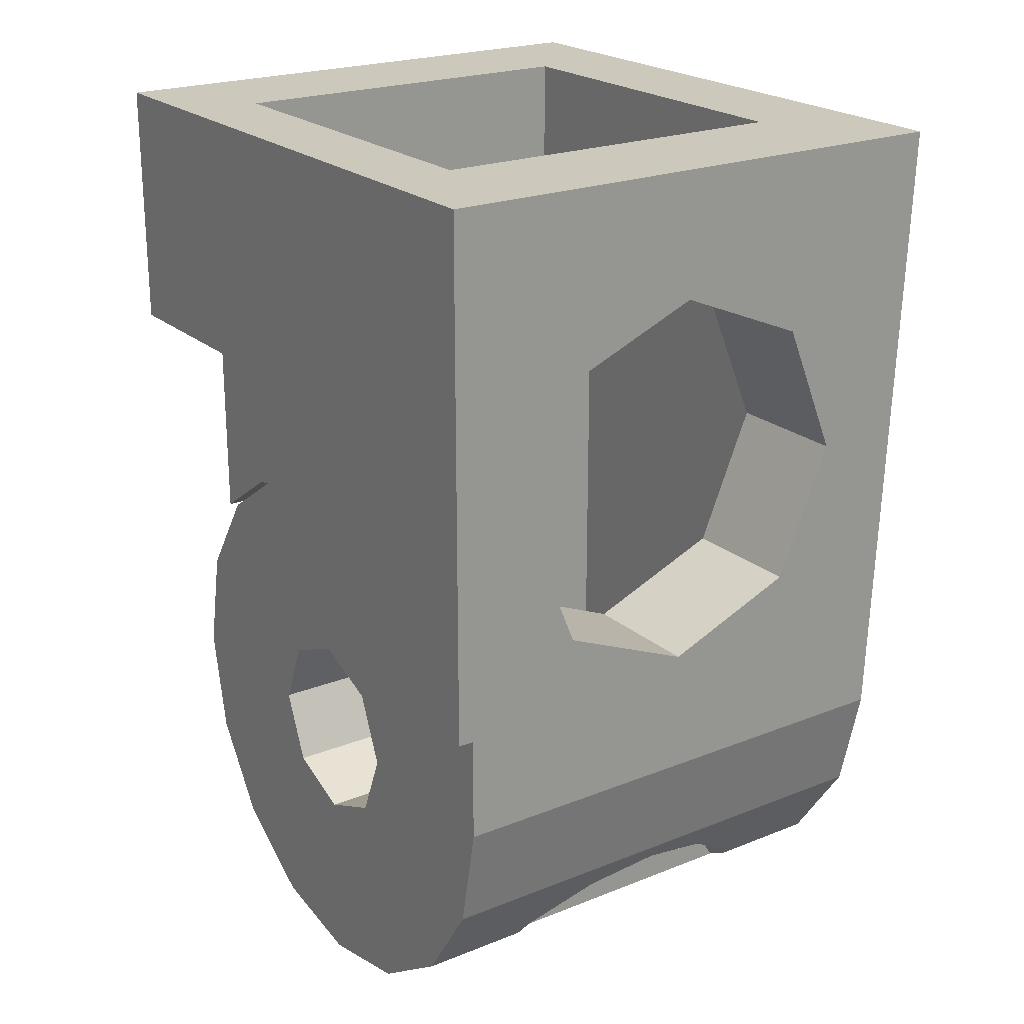
<metadata>
{"format":"obj","ext":"obj","renderer":"f3d","projection":"perspective","resolution":1024,"background":"white","views":[{"elev":22.2,"azim":-34.7,"up":"+Y"}]}
</metadata>
<code>
v 0.1 0.15 0.15
v 0.1 0.1061 0.1061
v 0.1 0.15 0
v 0.1 0.15 0.15
v 0.1 0 0.15
v 0.1 0.1061 0.1061
v 0.1 -0.15 0.15
v 0.1 -0.1061 0.1061
v 0.1 0 0.15
v 0.1 -0.15 0.15
v 0.1 -0.15 0
v 0.1 -0.1061 0.1061
v 0.1 -0.15 -0.15
v 0.1 -0.1061 -0.1061
v 0.1 -0.15 0
v 0.1 -0.15 -0.15
v 0.1 0 -0.15
v 0.1 -0.1061 -0.1061
v 0.1 0.15 -0.15
v 0.1 0.1061 -0.1061
v 0.1 0 -0.15
v 0.1 0.15 -0.15
v 0.1 0.15 0
v 0.1 0.1061 -0.1061
v 0.1 0.1061 0.1061
v 0.1 0.15 0
v 0.3625 0.15 0
v 0.3625 0.1061 0.1061
v 0.1 0 0.15
v 0.1 0.1061 0.1061
v 0.3625 0.1061 0.1061
v 0.3625 0 0.15
v 0.1 -0.1061 0.1061
v 0.1 0 0.15
v 0.3625 0 0.15
v 0.3625 -0.1061 0.1061
v 0.1 -0.15 0
v 0.1 -0.1061 0.1061
v 0.3625 -0.1061 0.1061
v 0.3625 -0.15 0
v 0.1 -0.1061 -0.1061
v 0.1 -0.15 0
v 0.3625 -0.15 0
v 0.3625 -0.1061 -0.1061
v 0.1 0 -0.15
v 0.1 -0.1061 -0.1061
v 0.3625 -0.1061 -0.1061
v 0.3625 0 -0.15
v 0.1 0.1061 -0.1061
v 0.1 0 -0.15
v 0.3625 0 -0.15
v 0.3625 0.1061 -0.1061
v 0.1 0.15 0
v 0.1 0.1061 -0.1061
v 0.3625 0.1061 -0.1061
v 0.3625 0.15 0
v 0.8 0.8 0.2375
v 0.7121 0.7121 0.2375
v 0.5 0.8 0.2375
v 0.8 0.8 0.2375
v 0.8 0.5 0.2375
v 0.7121 0.7121 0.2375
v 0.8 0.2 0.2375
v 0.7121 0.2879 0.2375
v 0.8 0.5 0.2375
v 0.8 0.2 0.2375
v 0.5 0.2 0.2375
v 0.7121 0.2879 0.2375
v 0.2 0.2 0.2375
v 0.2879 0.2879 0.2375
v 0.5 0.2 0.2375
v 0.2 0.2 0.2375
v 0.2 0.5 0.2375
v 0.2879 0.2879 0.2375
v 0.2 0.8 0.2375
v 0.2879 0.7121 0.2375
v 0.2 0.5 0.2375
v 0.2 0.8 0.2375
v 0.5 0.8 0.2375
v 0.2879 0.7121 0.2375
v 0.7121 0.7121 0.2375
v 0.5 0.8 0.2375
v 0.5 0.8 0.4375
v 0.7121 0.7121 0.4375
v 0.8 0.5 0.2375
v 0.7121 0.7121 0.2375
v 0.7121 0.7121 0.4375
v 0.8 0.5 0.4375
v 0.7121 0.2879 0.2375
v 0.8 0.5 0.2375
v 0.8 0.5 0.4375
v 0.7121 0.2879 0.4375
v 0.5 0.2 0.2375
v 0.7121 0.2879 0.2375
v 0.7121 0.2879 0.4375
v 0.5 0.2 0.4375
v 0.2879 0.2879 0.2375
v 0.5 0.2 0.2375
v 0.5 0.2 0.4375
v 0.2879 0.2879 0.4375
v 0.2 0.5 0.2375
v 0.2879 0.2879 0.2375
v 0.2879 0.2879 0.4375
v 0.2 0.5 0.4375
v 0.2879 0.7121 0.2375
v 0.2 0.5 0.2375
v 0.2 0.5 0.4375
v 0.2879 0.7121 0.4375
v 0.5 0.8 0.2375
v 0.2879 0.7121 0.2375
v 0.2879 0.7121 0.4375
v 0.5 0.8 0.4375
v 0.8 0.8 0.4375
v 0.7121 0.7121 0.4375
v 0.5 0.8 0.4375
v 0.8 0.8 0.4375
v 0.8 0.5 0.4375
v 0.7121 0.7121 0.4375
v 0.8 0.2 0.4375
v 0.7121 0.2879 0.4375
v 0.8 0.5 0.4375
v 0.8 0.2 0.4375
v 0.5 0.2 0.4375
v 0.7121 0.2879 0.4375
v 0.2 0.2 0.4375
v 0.2879 0.2879 0.4375
v 0.5 0.2 0.4375
v 0.2 0.2 0.4375
v 0.2 0.5 0.4375
v 0.2879 0.2879 0.4375
v 0.2 0.8 0.4375
v 0.2879 0.7121 0.4375
v 0.2 0.5 0.4375
v 0.2 0.8 0.4375
v 0.5 0.8 0.4375
v 0.2879 0.7121 0.4375
v 0.2 0.725 -0.2125
v 0.2 0.15 -0.2125
v 0.3625 0.15 -0.2125
v 0.3625 0.725 -0.2125
v 0.075 0.1674 0.4042
v 0.1 0.1674 0.4042
v 0.1 0.1673 0.4375
v 0.075 0.1673 0.4375
v 0.8 1 -0.3625
v 0.2 1 -0.3625
v 0.2 0.725 -0.3625
v 0.8 0.725 -0.3625
v 0.919 0 0.4375
v 0.1 0 0.4375
v 0.1 -0.1674 0.4042
v 0.9117 -0.1674 0.4042
v 0.1 0.324 -0.2875
v 0.1 0.15 -0.15
v 0.1 0.4042 -0.1674
v 0.2 0.5 0.4375
v 0.075 1 0.4375
v 0.075 0.1673 0.4375
v 0.1 0.1673 0.4375
v 0.2 0.15 -0.2125
v 0.2 0.725 -0.2125
v 0.2 0.5 0.2375
v 0.2 0.25 -0.0125
v 0.2 0 0.2375
v 0.2 0.25 -0.0125
v 0.2 0.5 0.2375
v 0.2 0.725 -0.2125
v 0.2 0.8 0.2375
v 0.2 0.5 0.2375
v 0.8 0.725 -0.2125
v 0.8 0.725 -0.3625
v 0.5875 0.725 -0.2375
v 0.5875 0.725 -0.2125
v 0.2 0.725 -0.3625
v 0.3625 0.725 -0.2375
v 0.5875 0.725 -0.2375
v 0.8 0.725 -0.3625
v 0.2 0.725 -0.2125
v 0.3625 0.725 -0.2125
v 0.3625 0.725 -0.2375
v 0.2 0.725 -0.3625
v 0.8 -0.1206 -0.2125
v 0.8 0.2 0.2375
v 0.8 0.5 0.2375
v 0.8 0.725 -0.2125
v 0.2 1 -0.3625
v 0.2 1 0.2375
v 0.2 0.725 -0.2125
v 0.2 0.725 -0.3625
v 0.2 0.725 -0.2125
v 0.2 1 0.2375
v 0.2 0.8 0.2375
v 0.8 0.8 0.2375
v 0.8 1 0.2375
v 0.8 1 -0.3625
v 0.8 0.5 0.2375
v 0.8 0.8 0.2375
v 0.8 0.725 -0.2125
v 0.8 0.8 0.2375
v 0.8 1 -0.3625
v 0.8 0.725 -0.3625
v 0.8 0.725 -0.2125
v 0.5 0.8 0.2375
v 0.2 0.8 0.2375
v 0.2 1 0.2375
v 0.8 1 0.2375
v 0.075 0.6 -0.2875
v 0.075 0.4042 -0.1674
v 0.075 0.4375 0
v 0.075 0.4042 -0.1674
v 0.075 0.6 -0.2875
v 0.075 0.324 -0.2875
v 0.1 0.4042 -0.1674
v 0.1 0.4375 0
v 0.075 0.4375 0
v 0.075 0.4042 -0.1674
v 0.075 0.4042 -0.1674
v 0.075 0.324 -0.2875
v 0.1 0.324 -0.2875
v 0.1 0.4042 -0.1674
v 0.1 0.4375 0
v 0.1 0.4042 0.1674
v 0.075 0.4042 0.1674
v 0.075 0.4375 0
v 0.1 0.4042 0.1674
v 0.1 0.3094 0.3094
v 0.075 0.3094 0.3094
v 0.075 0.4042 0.1674
v 0.1 0.3094 0.3094
v 0.1 0.1674 0.4042
v 0.075 0.1674 0.4042
v 0.075 0.3094 0.3094
v 0.3625 -0.1625 0.1938
v 0.3625 -0.075 0.2375
v 0.8 -0.075 0.2375
v 0.8 -0.1625 0.1938
v 0.8 -0.25 0.1
v 0.3625 -0.25 0.1
v 0.3625 -0.1625 0.1938
v 0.8 -0.1625 0.1938
v 0.8 -0.275 -0.0125
v 0.3625 -0.275 -0.0125
v 0.3625 -0.25 0.1
v 0.8 -0.25 0.1
v 0.8 -0.275 -0.0125
v 0.8 -0.25 0.1
v 0.8 -0.2018 -0.1893
v 0.8 -0.256 -0.1081
v 0.8 -0.2018 -0.1893
v 0.8 -0.25 0.1
v 0.8 -0.1625 0.1938
v 0.8 -0.1206 -0.2125
v 0.8 -0.2018 -0.1893
v 0.8 -0.1625 0.1938
v 0.8 -0.075 0.2375
v 0.8 -0.1206 -0.2125
v 0.8 -0.075 0.2375
v 0.8 0.2 0.2375
v 0.5875 0.725 -0.2125
v 0.5875 -0.1206 -0.2125
v 0.8 -0.1206 -0.2125
v 0.8 0.725 -0.2125
v 0.3625 -0.2018 -0.1893
v 0.5875 -0.2018 -0.1893
v 0.5875 -0.1206 -0.2375
v 0.3625 -0.1206 -0.2375
v 0.5875 -0.1206 -0.2125
v 0.5875 -0.1206 -0.2375
v 0.5875 -0.2018 -0.1893
v 0.8 -0.1206 -0.2125
v 0.5875 -0.1206 -0.2125
v 0.5875 -0.2018 -0.1893
v 0.8 -0.2018 -0.1893
v 0.8 -0.2018 -0.1893
v 0.5875 -0.2018 -0.1893
v 0.3625 -0.256 -0.1081
v 0.8 -0.256 -0.1081
v 0.5875 -0.2018 -0.1893
v 0.3625 -0.2018 -0.1893
v 0.3625 -0.256 -0.1081
v 0.3625 -0.275 -0.0125
v 0.8 -0.275 -0.0125
v 0.8 -0.256 -0.1081
v 0.3625 -0.256 -0.1081
v 0.9625 1 -0.5625
v 0.075 1 -0.5625
v 0.2 1 -0.3625
v 0.8 1 -0.3625
v 0.1 -0.4375 0
v 0.1 -0.4042 -0.1674
v 0.9014 -0.4042 -0.1674
v 0.9 -0.4375 0
v 0.9056 -0.3094 -0.3094
v 0.9014 -0.4042 -0.1674
v 0.1 -0.4042 -0.1674
v 0.1 -0.3094 -0.3094
v 0.9 -0.4375 0
v 0.9014 -0.4042 0.1674
v 0.1 -0.4042 0.1674
v 0.1 -0.4375 0
v 0.075 1 0.4375
v 0.075 0.6 -0.2875
v 0.075 0.4375 0
v 0.075 0.4042 0.1674
v 0.075 1 0.4375
v 0.075 1 -0.5625
v 0.075 0.6 -0.5625
v 0.075 0.6 -0.2875
v 0.075 1 0.4375
v 0.075 0.3094 0.3094
v 0.075 0.1674 0.4042
v 0.075 0.1673 0.4375
v 0.075 1 0.4375
v 0.075 0.4042 0.1674
v 0.075 0.3094 0.3094
v 0.8 1 -0.3625
v 0.8 1 0.2375
v 0.9625 1 0.4375
v 0.9625 1 -0.5625
v 0.075 1 -0.5625
v 0.075 1 0.4375
v 0.2 1 0.2375
v 0.2 1 -0.3625
v 0.075 1 0.4375
v 0.9625 1 0.4375
v 0.8 1 0.2375
v 0.2 1 0.2375
v 0.2 0.5 0.4375
v 0.2 0.8 0.4375
v 0.075 1 0.4375
v 0.9625 1 0.4375
v 0.8 0.8 0.4375
v 0.8 0.5 0.4375
v 0.1 0 0.15
v 0.1 -0.15 0.15
v 0.1 -0.1674 0.4042
v 0.1 0 0.4375
v 0.1 0 0.4375
v 0.1 0.1673 0.4375
v 0.1 0.1674 0.4042
v 0.1 0 0.15
v 0.1 0 0.4375
v 0.1 0.1674 0.4042
v 0.1 0.15 0.15
v 0.1 0.15 0.15
v 0.1 0.1674 0.4042
v 0.1 0.3094 0.3094
v 0.1 0.4042 0.1674
v 0.1 0.15 0.15
v 0.1 0.4042 0.1674
v 0.1 0.4375 0
v 0.1 0.15 0
v 0.1 -0.3094 0.3094
v 0.1 -0.1674 0.4042
v 0.1 -0.15 0.15
v 0.1 -0.4042 0.1674
v 0.1 -0.4042 0.1674
v 0.1 -0.15 0.15
v 0.1 -0.15 0
v 0.1 -0.4375 0
v 0.1 -0.4042 -0.1674
v 0.1 -0.4375 0
v 0.1 -0.15 0
v 0.1 -0.15 -0.15
v 0.1 -0.3094 -0.3094
v 0.1 -0.4042 -0.1674
v 0.1 -0.15 -0.15
v 0.1 -0.1674 -0.4042
v 0.1 0 -0.4375
v 0.1 -0.1674 -0.4042
v 0.1 -0.15 -0.15
v 0.1 0 -0.15
v 0.1 0.1674 -0.4042
v 0.1 0 -0.4375
v 0.1 0 -0.15
v 0.1 0.15 -0.15
v 0.1 0.15 -0.15
v 0.1 0.15 0
v 0.1 0.4375 0
v 0.1 0.4042 -0.1674
v 0.1 0.3094 -0.3094
v 0.1 0.1674 -0.4042
v 0.1 0.15 -0.15
v 0.1 0.324 -0.2875
v 0.8 0.8 0.2375
v 0.5 0.8 0.2375
v 0.8 1 0.2375
v 0.3625 -0.256 -0.1081
v 0.3625 -0.2018 -0.1893
v 0.3625 -0.1061 -0.1061
v 0.3625 -0.1386 -0.0574
v 0.3625 -0.1386 -0.0574
v 0.3625 -0.15 0
v 0.3625 -0.275 -0.0125
v 0.3625 -0.256 -0.1081
v 0.3625 -0.1625 0.1938
v 0.3625 -0.25 0.1
v 0.3625 -0.1386 0.0574
v 0.3625 -0.1061 0.1061
v 0.3625 -0.15 0
v 0.3625 -0.1386 0.0574
v 0.3625 -0.25 0.1
v 0.3625 -0.275 -0.0125
v 0.3625 -0.0574 0.1386
v 0.3625 -0.075 0.2375
v 0.3625 -0.1625 0.1938
v 0.3625 -0.1061 0.1061
v 0.3625 0 0.15
v 0.3625 0 0.2375
v 0.3625 -0.075 0.2375
v 0.3625 -0.0574 0.1386
v 0.5 0.2 0.4375
v 0.2 0.2 0.4375
v 0.1 0 0.4375
v 0.8 0.2 0.4375
v 0.5 0.2 0.4375
v 0.1 0 0.4375
v 0.919 0 0.4375
v 0.8 0.8 0.4375
v 0.9625 1 0.4375
v 0.075 1 0.4375
v 0.5 0.8 0.4375
v 0.2 0.8 0.4375
v 0.5 0.8 0.4375
v 0.075 1 0.4375
v 0.9625 1 0.4375
v 0.8 0.5 0.4375
v 0.8 0.2 0.4375
v 0.919 0 0.4375
v 0.1 0.1673 0.4375
v 0.1 0 0.4375
v 0.2 0.2 0.4375
v 0.2 0.5 0.4375
v 0.1 -0.3094 0.3094
v 0.1 -0.4042 0.1674
v 0.2414 -0.3573 0.2375
v 0.2735 -0.3094 0.3094
v 0.7586 -0.3574 0.2375
v 0.9014 -0.4042 0.1674
v 0.9056 -0.3094 0.3094
v 0.7265 -0.3094 0.3094
v 0.9014 -0.4042 0.1674
v 0.7586 -0.3574 0.2375
v 0.2414 -0.3573 0.2375
v 0.1 -0.4042 0.1674
v 0.5 -0.2 0.2375
v 0.3852 -0.2228 0.2375
v 0.6148 -0.2228 0.2375
v 0.7121 -0.2879 0.2375
v 0.6148 -0.2228 0.2375
v 0.3852 -0.2228 0.2375
v 0.2879 -0.2879 0.2375
v 0.7586 -0.3574 0.2375
v 0.7121 -0.2879 0.2375
v 0.2879 -0.2879 0.2375
v 0.2414 -0.3573 0.2375
v 0.7121 -0.2879 0.3237
v 0.7121 -0.2879 0.2375
v 0.7586 -0.3574 0.2375
v 0.7265 -0.3094 0.3094
v 0.7121 -0.2879 0.2375
v 0.7121 -0.2879 0.3237
v 0.6148 -0.2228 0.3672
v 0.6148 -0.2228 0.2375
v 0.5 -0.2 0.2375
v 0.6148 -0.2228 0.2375
v 0.6148 -0.2228 0.3672
v 0.5 -0.2 0.3824
v 0.5 -0.2 0.2375
v 0.5 -0.2 0.3824
v 0.3852 -0.2228 0.3672
v 0.3852 -0.2228 0.2375
v 0.3852 -0.2228 0.2375
v 0.3852 -0.2228 0.3672
v 0.2879 -0.2879 0.3237
v 0.2879 -0.2879 0.2375
v 0.2879 -0.2879 0.2375
v 0.2879 -0.2879 0.3237
v 0.2735 -0.3094 0.3094
v 0.2414 -0.3573 0.2375
v 0.2879 -0.2879 0.3237
v 0.1 -0.1674 0.4042
v 0.1 -0.3094 0.3094
v 0.2735 -0.3094 0.3094
v 0.1 -0.1674 0.4042
v 0.2879 -0.2879 0.3237
v 0.3852 -0.2228 0.3672
v 0.1 -0.1674 0.4042
v 0.3852 -0.2228 0.3672
v 0.5 -0.2 0.3824
v 0.1 -0.1674 0.4042
v 0.5 -0.2 0.3824
v 0.9117 -0.1674 0.4042
v 0.9117 -0.1674 0.4042
v 0.5 -0.2 0.3824
v 0.6148 -0.2228 0.3672
v 0.9117 -0.1674 0.4042
v 0.6148 -0.2228 0.3672
v 0.7121 -0.2879 0.3237
v 0.9056 -0.3094 0.3094
v 0.9117 -0.1674 0.4042
v 0.7121 -0.2879 0.3237
v 0.7265 -0.3094 0.3094
v 0.3625 0.1768 0.1643
v 0.3625 0 0.2375
v 0.2 0 0.2375
v 0.2 0.1768 0.1643
v 0.3625 0.25 -0.0125
v 0.3625 0.1768 0.1643
v 0.2 0.1768 0.1643
v 0.2 0.25 -0.0125
v 0.3625 0.1768 -0.1893
v 0.3625 0.25 -0.0125
v 0.2 0.25 -0.0125
v 0.2 0.1768 -0.1893
v 0.3625 0.0574 0.1386
v 0.3625 0.09567 0.2185
v 0.3625 0 0.2375
v 0.3625 0 0.15
v 0.8 0.2 0.2375
v 0.3625 0 0.2375
v 0.2 0 0.2375
v 0.2 0.2 0.2375
v 0.3625 0.1061 0.1061
v 0.3625 0.1768 0.1643
v 0.3625 0.09567 0.2185
v 0.3625 0.0574 0.1386
v 0.3625 0.15 0
v 0.3625 0.25 -0.0125
v 0.3625 0.231 0.08317
v 0.3625 0.1386 0.0574
v 0.3625 0.1768 0.1643
v 0.3625 0.1061 0.1061
v 0.3625 0.1386 0.0574
v 0.3625 0.231 0.08317
v 0.3625 0.1386 -0.0574
v 0.3625 0.231 -0.1082
v 0.3625 0.25 -0.0125
v 0.3625 0.15 0
v 0.3625 -0.075 0.2375
v 0.3625 0 0.2375
v 0.8 0.2 0.2375
v 0.8 -0.075 0.2375
v 0.2 0.15 -0.2125
v 0.2 0.1768 -0.1893
v 0.3625 0.1768 -0.1893
v 0.3625 0.15 -0.2125
v 0.3625 0.725 -0.2375
v 0.3625 0.725 -0.2125
v 0.3625 0.15 -0.2125
v 0.3625 -0.1206 -0.2375
v 0.3625 -0.2018 -0.1893
v 0.3625 -0.1206 -0.2375
v 0.3625 -0.0574 -0.1386
v 0.3625 -0.1061 -0.1061
v 0.3625 -0.0574 -0.1386
v 0.3625 -0.1206 -0.2375
v 0.3625 0 -0.15
v 0.3625 0.0574 -0.1386
v 0.3625 0 -0.15
v 0.3625 -0.1206 -0.2375
v 0.3625 0.15 -0.2125
v 0.3625 0.0574 -0.1386
v 0.3625 0.15 -0.2125
v 0.3625 0.1768 -0.1893
v 0.3625 0.1061 -0.1061
v 0.3625 0.231 -0.1082
v 0.3625 0.1386 -0.0574
v 0.3625 0.1061 -0.1061
v 0.3625 0.1768 -0.1893
v 0.5875 0.725 -0.2375
v 0.3625 0.725 -0.2375
v 0.3625 -0.1206 -0.2375
v 0.5875 -0.1206 -0.2375
v 0.5875 -0.1206 -0.2375
v 0.5875 -0.1206 -0.2125
v 0.5875 0.725 -0.2125
v 0.5875 0.725 -0.2375
v 0.9 -0.4375 0
v 0.9014 -0.4042 -0.1674
v 0.9014 -0.4042 0.1674
v 0.9014 -0.4042 0.1674
v 0.9014 -0.4042 -0.1674
v 0.9056 -0.3094 -0.3094
v 0.9056 -0.3094 0.3094
v 0.9056 -0.3094 0.3094
v 0.9056 -0.3094 -0.3094
v 0.9117 -0.1674 -0.4042
v 0.9117 -0.1674 0.4042
v 0.9117 -0.1674 0.4042
v 0.9117 -0.1674 -0.4042
v 0.919 0 -0.4375
v 0.919 0 0.4375
v 0.919 0 -0.4375
v 0.9263 0.1674 -0.4042
v 0.9325 0.3094 -0.3094
v 0.919 0 0.4375
v 0.9325 0.3094 -0.3094
v 0.9331 0.324 -0.2875
v 0.919 0 0.4375
v 0.9625 1 -0.5625
v 0.9625 1 0.4375
v 0.9451 0.6 -0.2875
v 0.9451 0.6 -0.5625
v 0.9625 1 0.4375
v 0.919 0 0.4375
v 0.9331 0.324 -0.2875
v 0.9451 0.6 -0.2875
v 0.9117 -0.1674 -0.4042
v 0.9056 -0.3094 -0.3094
v 0.1 -0.3094 -0.3094
v 0.1 -0.1674 -0.4042
v 0.919 0 -0.4375
v 0.9117 -0.1674 -0.4042
v 0.1 -0.1674 -0.4042
v 0.1 0 -0.4375
v 0.9263 0.1674 -0.4042
v 0.919 0 -0.4375
v 0.1 0 -0.4375
v 0.1 0.1674 -0.4042
v 0.1 0.1674 -0.4042
v 0.1 0.3094 -0.3094
v 0.9325 0.3094 -0.3094
v 0.9263 0.1674 -0.4042
v 0.9325 0.3094 -0.3094
v 0.1 0.3094 -0.3094
v 0.1 0.324 -0.2875
v 0.9331 0.324 -0.2875
v 0.1 0.324 -0.2875
v 0.075 0.6 -0.2875
v 0.9451 0.6 -0.2875
v 0.9331 0.324 -0.2875
v 0.075 0.324 -0.2875
v 0.075 0.6 -0.2875
v 0.1 0.324 -0.2875
v 0.9625 1 -0.5625
v 0.9451 0.6 -0.5625
v 0.075 0.6 -0.5625
v 0.075 1 -0.5625
v 0.075 0.6 -0.2875
v 0.075 0.6 -0.5625
v 0.9451 0.6 -0.5625
v 0.9451 0.6 -0.2875
g mesh2564429
f 1 3 2
f 4 6 5
f 7 9 8
f 10 12 11
f 13 15 14
f 16 18 17
f 19 21 20
f 22 24 23
g mesh2564433
f 25 26 27
f 27 28 25
f 29 30 31
f 31 32 29
f 33 34 35
f 35 36 33
f 37 38 39
f 39 40 37
f 41 42 43
f 43 44 41
f 45 46 47
f 47 48 45
f 49 50 51
f 51 52 49
f 53 54 55
f 55 56 53
g mesh2564437
f 57 58 59
f 60 61 62
f 63 64 65
f 66 67 68
f 69 70 71
f 72 73 74
f 75 76 77
f 78 79 80
g mesh2564441
f 81 83 82
f 83 81 84
f 85 87 86
f 87 85 88
f 89 91 90
f 91 89 92
f 93 95 94
f 95 93 96
f 97 99 98
f 99 97 100
f 101 103 102
f 103 101 104
f 105 107 106
f 107 105 108
f 109 111 110
f 111 109 112
g mesh2564445
f 113 115 114
f 116 118 117
f 119 121 120
f 122 124 123
f 125 127 126
f 128 130 129
f 131 133 132
f 134 136 135
g mesh2564451
f 137 138 139
f 139 140 137
f 141 142 143
f 143 144 141
g mesh2564454
f 145 146 147
f 147 148 145
f 149 150 151
f 151 152 149
f 153 154 155
g mesh2564456
f 156 157 158
f 158 159 156
f 160 161 162
f 162 163 160
f 164 165 166
f 167 168 169
f 170 171 172
f 172 173 170
f 174 175 176
f 176 177 174
f 178 179 180
f 180 181 178
f 182 183 184
f 184 185 182
f 186 187 188
f 188 189 186
f 190 191 192
f 193 194 195
f 196 197 198
f 199 200 201
f 201 202 199
f 203 204 205
f 205 206 203
f 207 208 209
f 210 211 212
f 213 214 215
f 215 216 213
f 217 218 219
f 219 220 217
g mesh2564457
f 221 222 223
f 223 224 221
f 225 226 227
f 227 228 225
f 229 230 231
f 231 232 229
f 233 234 235
f 235 236 233
f 237 238 239
f 239 240 237
f 241 242 243
f 243 244 241
f 245 246 247
f 247 248 245
f 249 250 251
f 252 253 254
f 254 255 252
f 256 257 258
g mesh2564458
f 259 260 261
f 261 262 259
f 263 264 265
f 265 266 263
f 267 268 269
f 270 271 272
f 272 273 270
f 274 275 276
f 276 277 274
f 278 279 280
f 281 282 283
f 283 284 281
f 285 286 287
f 287 288 285
f 289 290 291
f 291 292 289
f 293 294 295
f 295 296 293
f 297 298 299
f 299 300 297
f 301 302 303
f 303 304 301
f 305 306 307
f 307 308 305
f 309 310 311
f 311 312 309
f 313 314 315
f 316 317 318
f 318 319 316
f 320 321 322
f 322 323 320
f 324 325 326
f 326 327 324
f 328 329 330
f 331 332 333
f 334 335 336
f 336 337 334
f 338 339 340
f 341 342 343
f 343 344 341
f 345 346 347
f 347 348 345
f 349 350 351
f 351 352 349
f 353 354 355
f 355 356 353
f 357 358 359
f 359 360 357
f 361 362 363
f 363 364 361
f 365 366 367
f 367 368 365
f 369 370 371
f 371 372 369
f 373 374 375
f 375 376 373
f 377 378 379
f 379 380 377
f 381 382 383
f 383 384 381
f 385 386 387
f 388 389 390
f 390 391 388
f 392 393 394
f 394 395 392
f 396 397 398
f 398 399 396
f 400 401 402
f 402 403 400
f 404 405 406
f 406 407 404
f 408 409 410
f 410 411 408
f 412 413 414
f 415 416 417
f 417 418 415
f 419 420 421
f 421 422 419
f 423 424 425
f 426 427 428
f 428 429 426
f 430 431 432
f 432 433 430
f 434 435 436
f 436 437 434
f 438 439 440
f 440 441 438
f 442 443 444
f 444 445 442
g mesh2564460
f 446 447 448
f 449 450 451
f 451 452 449
f 453 454 455
f 455 456 453
f 457 458 459
f 459 460 457
f 461 462 463
f 463 464 461
f 465 466 467
f 467 468 465
f 469 470 471
f 471 472 469
f 473 474 475
f 475 476 473
f 477 478 479
f 479 480 477
g mesh2564461
f 481 482 483
f 483 484 481
f 485 486 487
f 488 489 490
f 491 492 493
f 494 495 496
f 497 498 499
f 500 501 502
f 502 503 500
g mesh2564465
f 504 506 505
f 506 504 507
f 508 510 509
f 510 508 511
f 512 514 513
f 514 512 515
f 516 517 518
f 518 519 516
f 520 521 522
f 522 523 520
f 524 525 526
f 526 527 524
f 528 529 530
f 530 531 528
f 532 533 534
f 534 535 532
f 536 537 538
f 538 539 536
f 540 541 542
f 542 543 540
g mesh2564470
f 544 545 546
f 546 547 544
f 548 549 550
f 550 551 548
f 552 553 554
f 554 555 552
f 556 557 558
f 559 560 561
f 561 562 559
f 563 564 565
f 565 566 563
f 567 568 569
f 569 570 567
f 571 572 573
f 573 574 571
g mesh2564472
f 575 576 577
f 577 578 575
f 579 580 581
f 582 583 584
f 584 585 582
f 586 587 588
f 588 589 586
f 590 591 592
f 592 593 590
f 594 595 596
f 596 597 594
f 598 599 600
f 601 602 603
f 603 604 601
f 605 606 607
f 607 608 605
g mesh2564476
f 609 610 611
f 611 612 609
f 613 614 615
f 615 616 613
f 617 618 619
f 619 620 617
f 621 622 623
f 623 624 621
f 625 626 627
f 627 628 625
f 629 630 631
f 631 632 629
f 633 634 635
f 636 637 638
f 638 639 636
f 640 641 642
f 642 643 640

</code>
